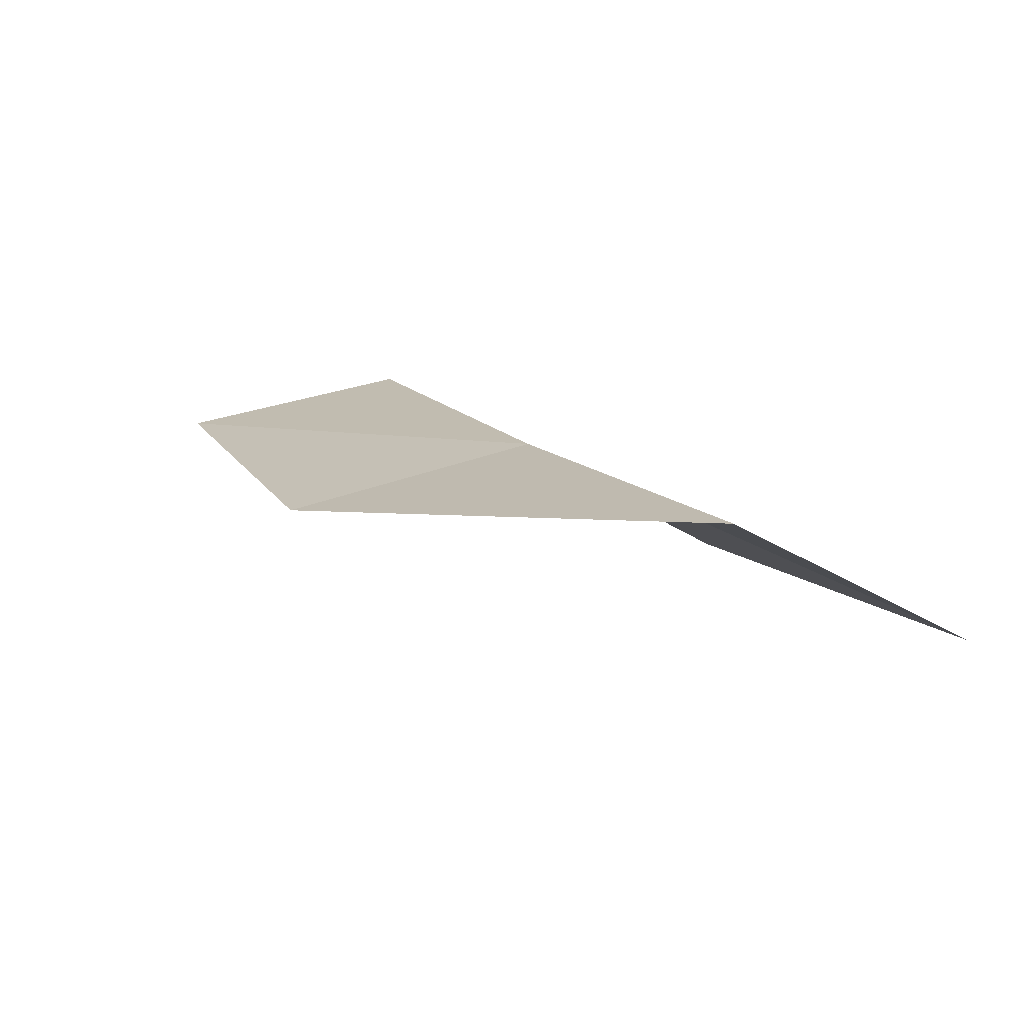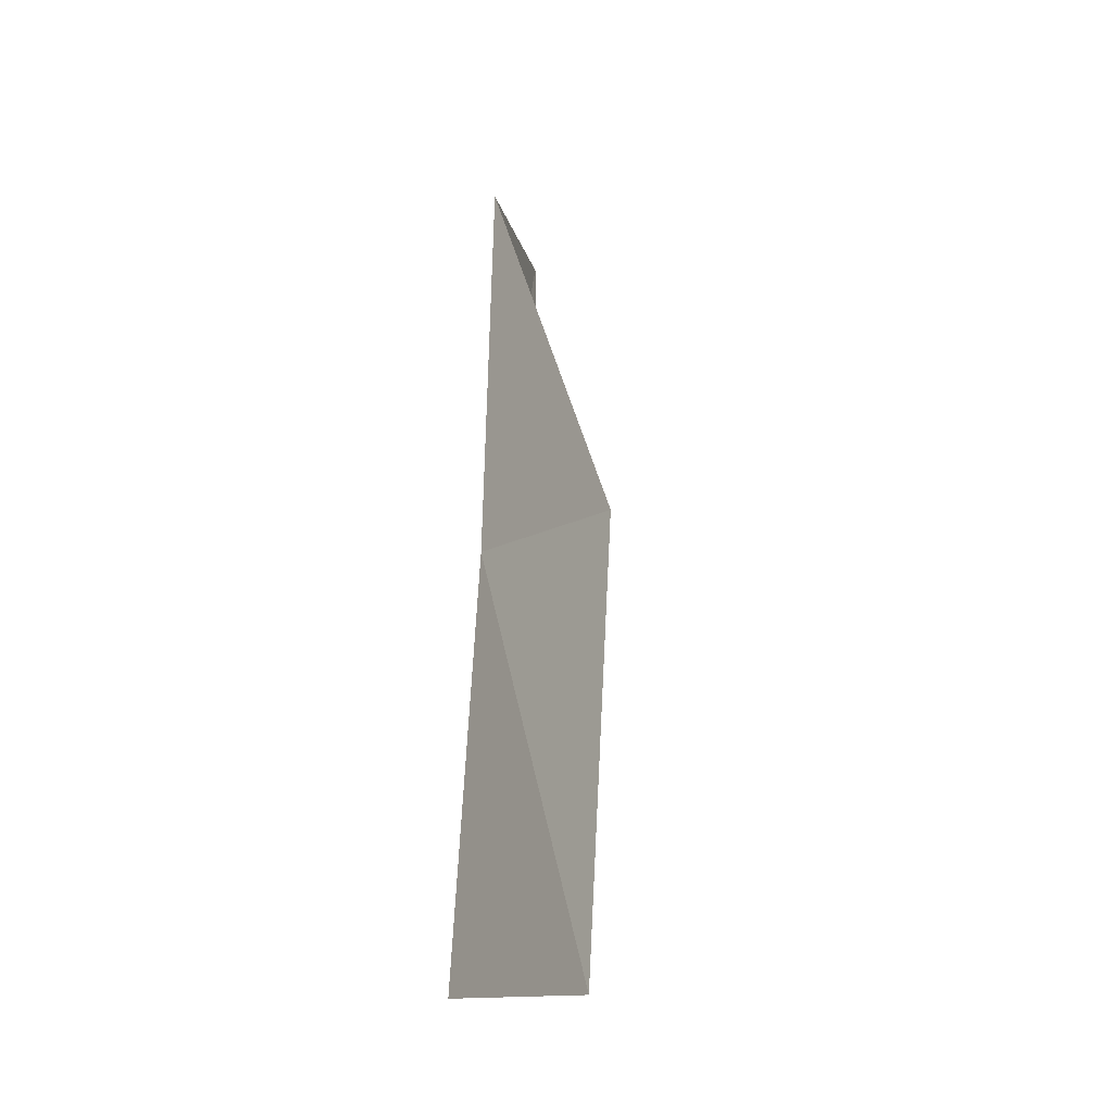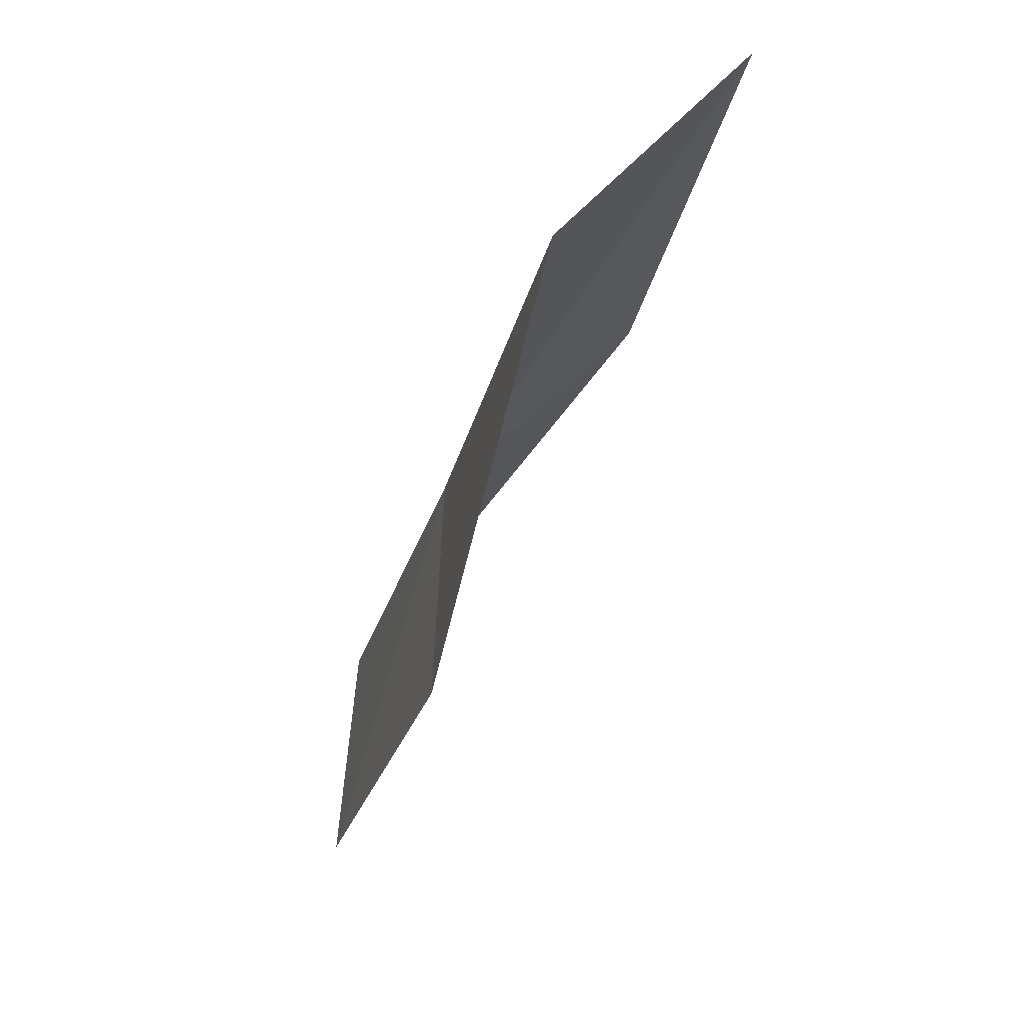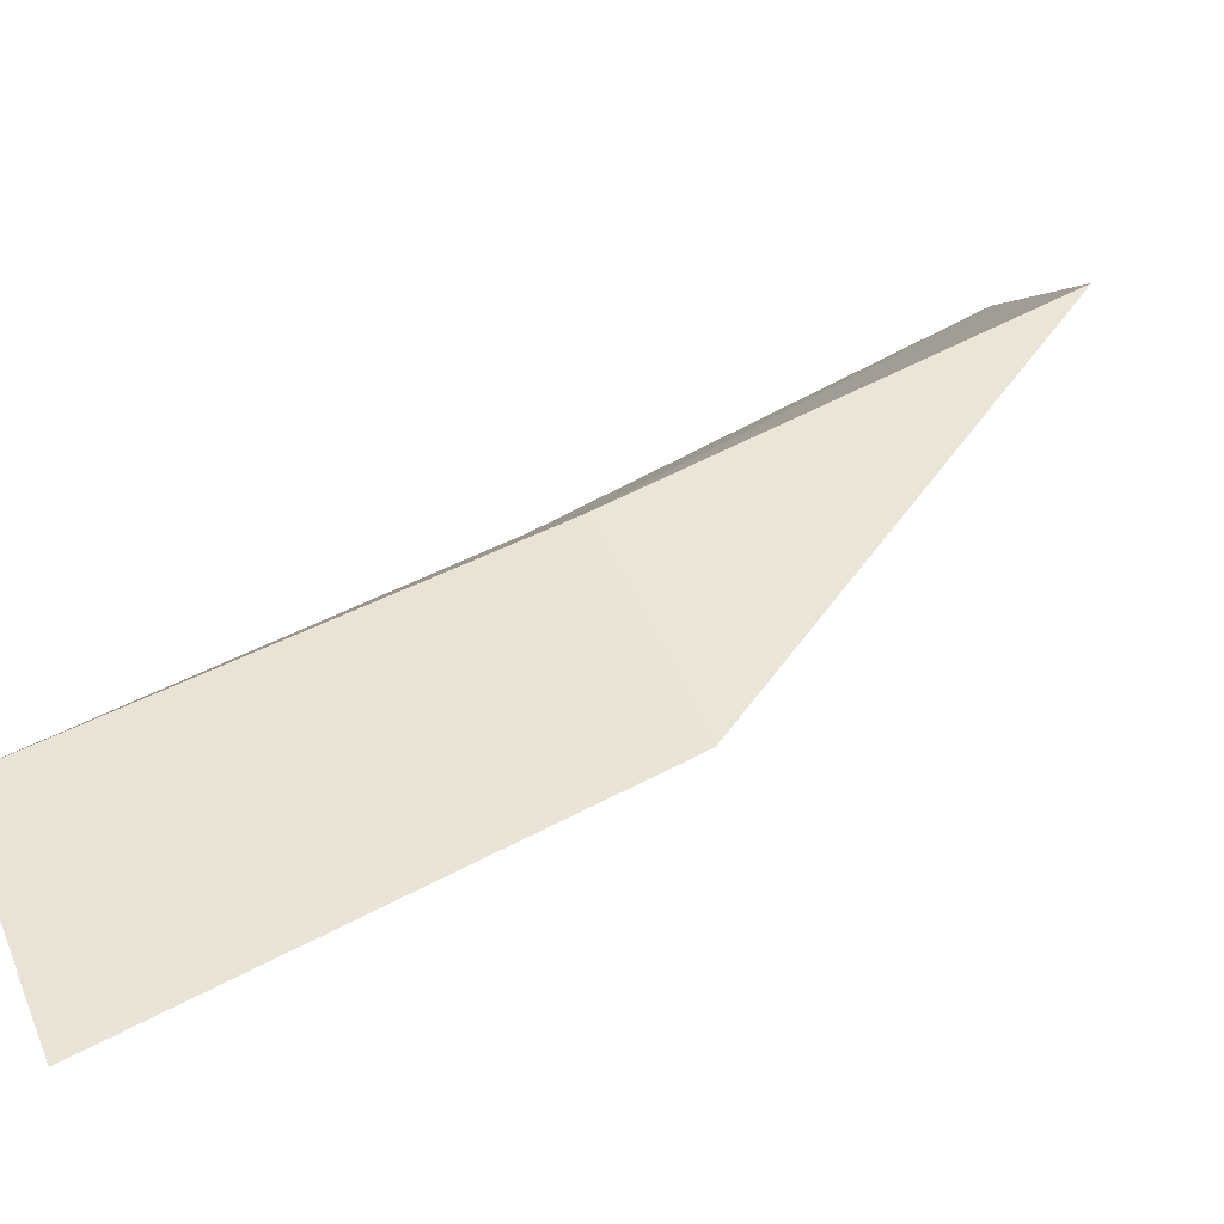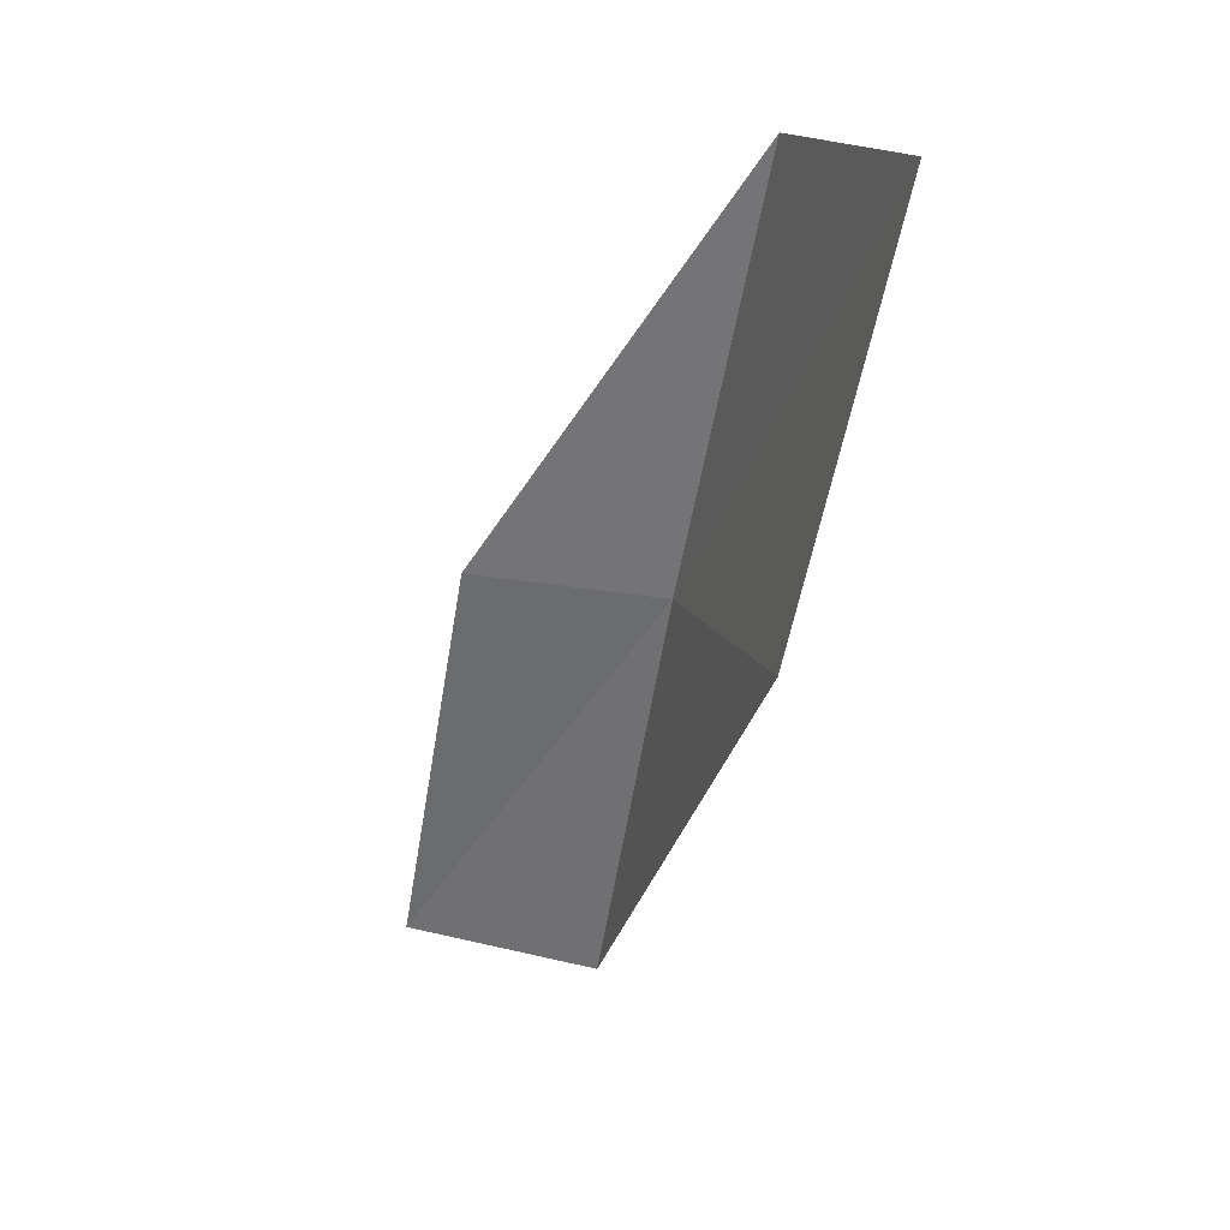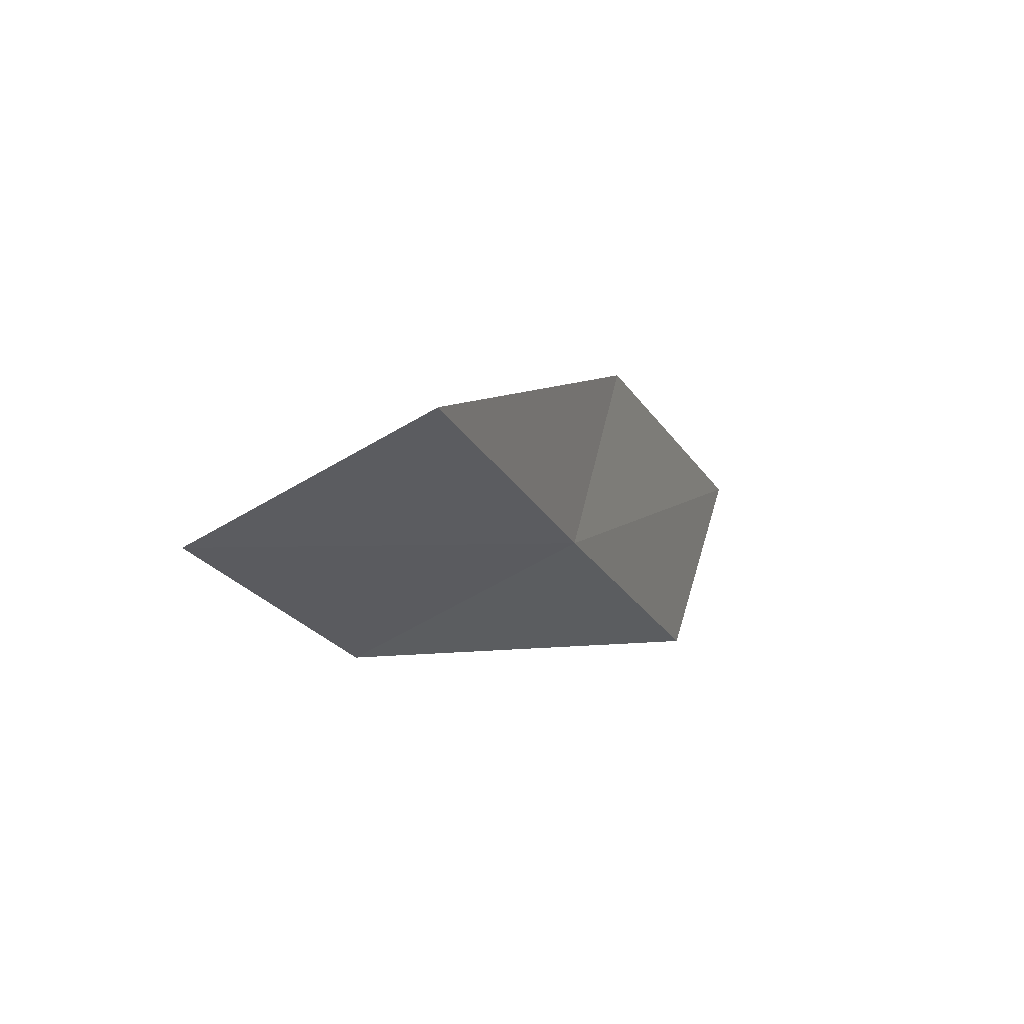
<metadata>
{"format":"obj","ext":"obj","renderer":"f3d","projection":"perspective","resolution":1024,"background":"white","views":[{"elev":-74.9,"azim":131.6,"up":"+Z"},{"elev":-11.7,"azim":-142.0,"up":"+Z"},{"elev":78.2,"azim":-105.3,"up":"+Z"},{"elev":64.7,"azim":-112.2,"up":"+Y"},{"elev":14.9,"azim":7.9,"up":"+Z"},{"elev":59.2,"azim":84.7,"up":"+Z"}]}
</metadata>
<code>
v -25.22 5.477 83.55
v -27.42 6.215 83.55
v -24.16 4.014 88.06
v -22.91 1.704 88.06
v -24.02 2.982 83.55
v -28.45 7.941 79.05
v -26.18 7.053 79.05
f 1 3 2
f 1 5 4
f 1 4 3
f 1 6 7
f 1 2 6
f 1 7 5

</code>
